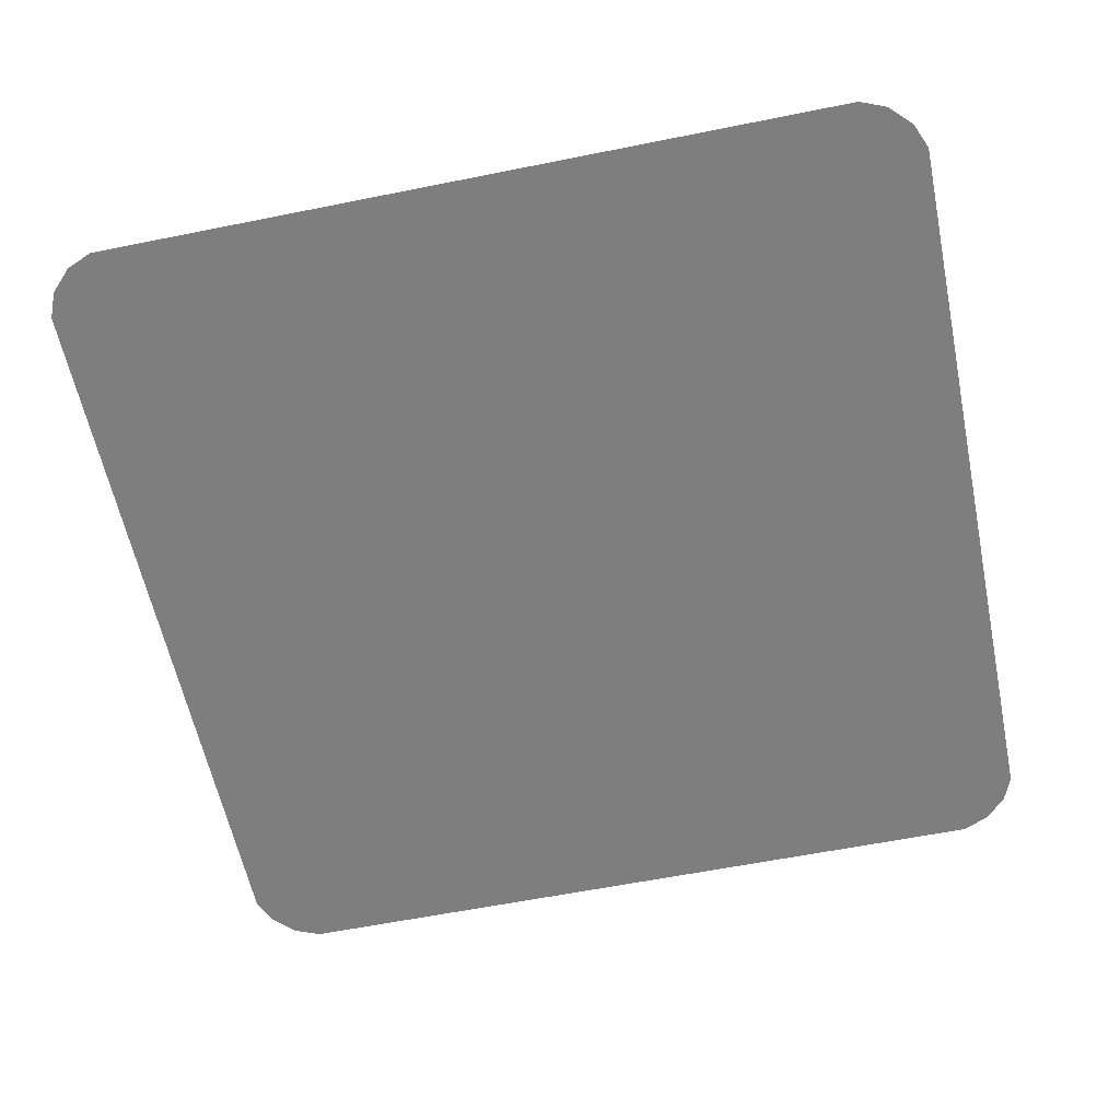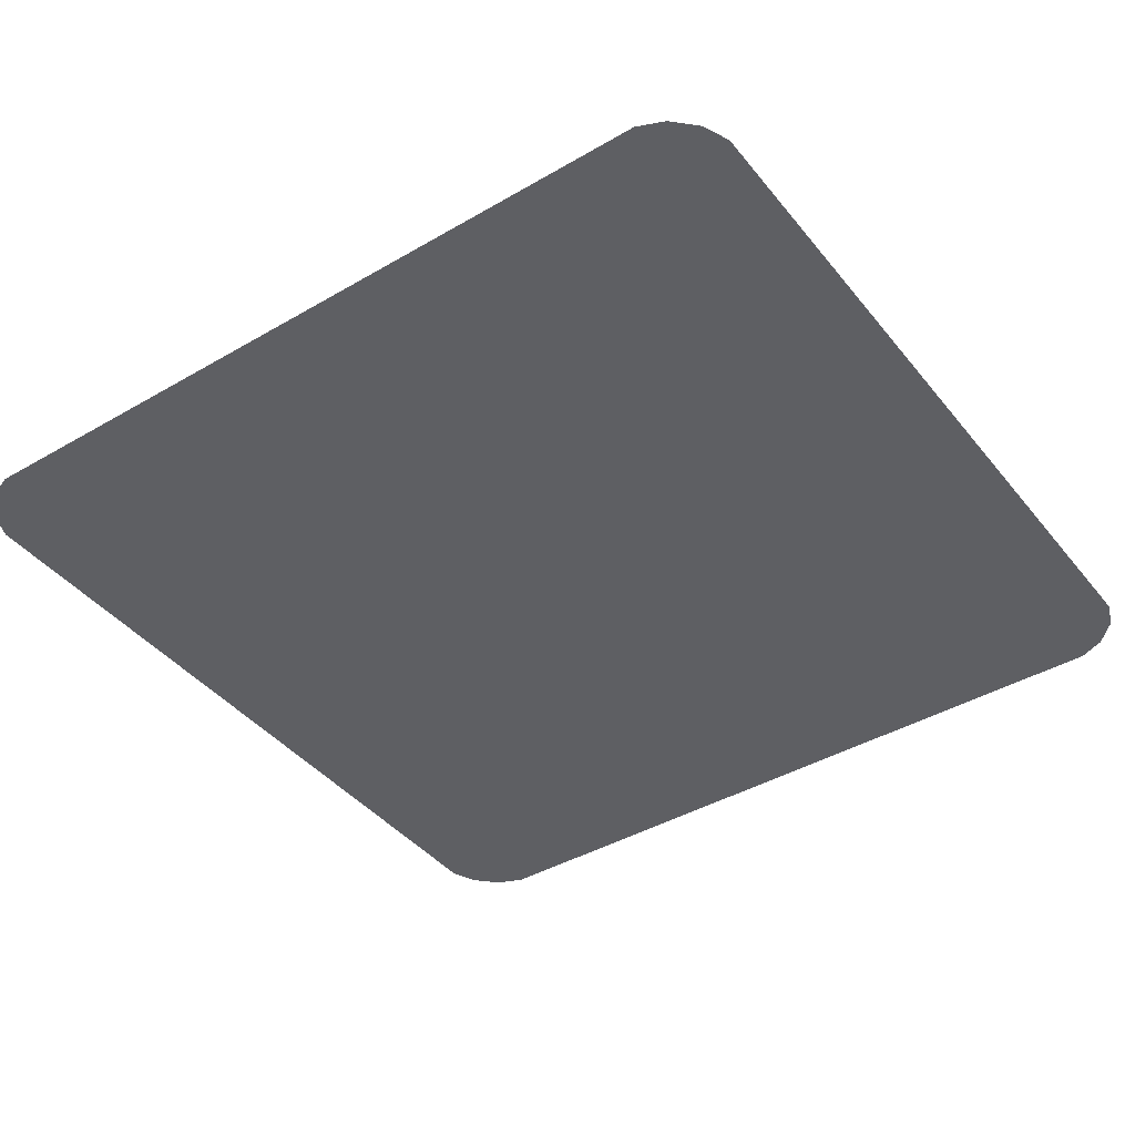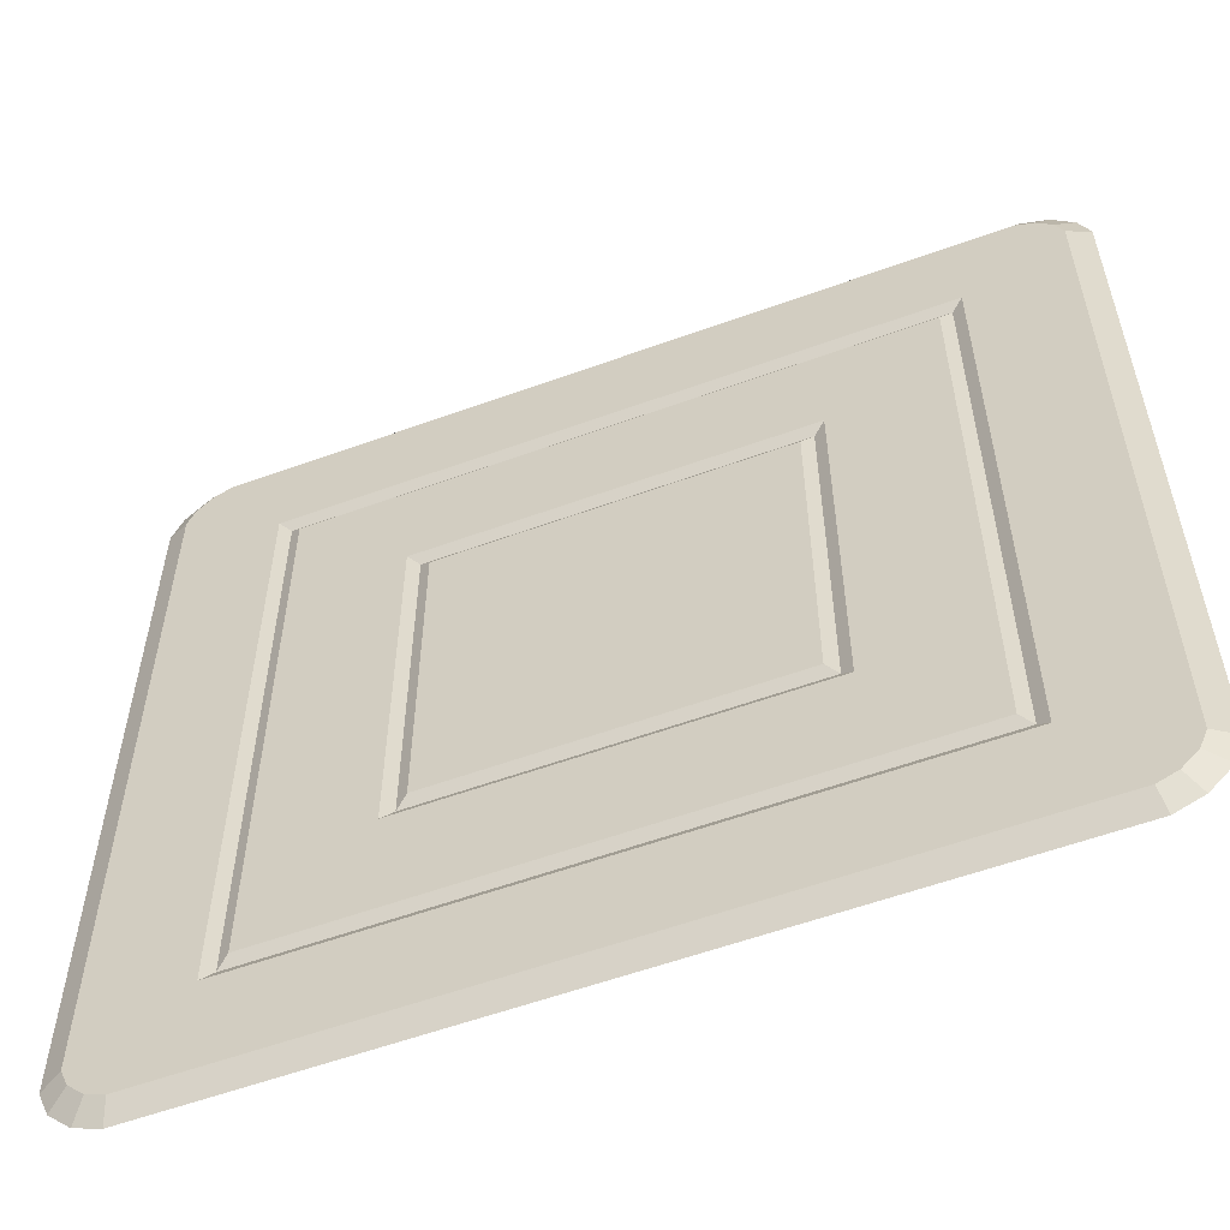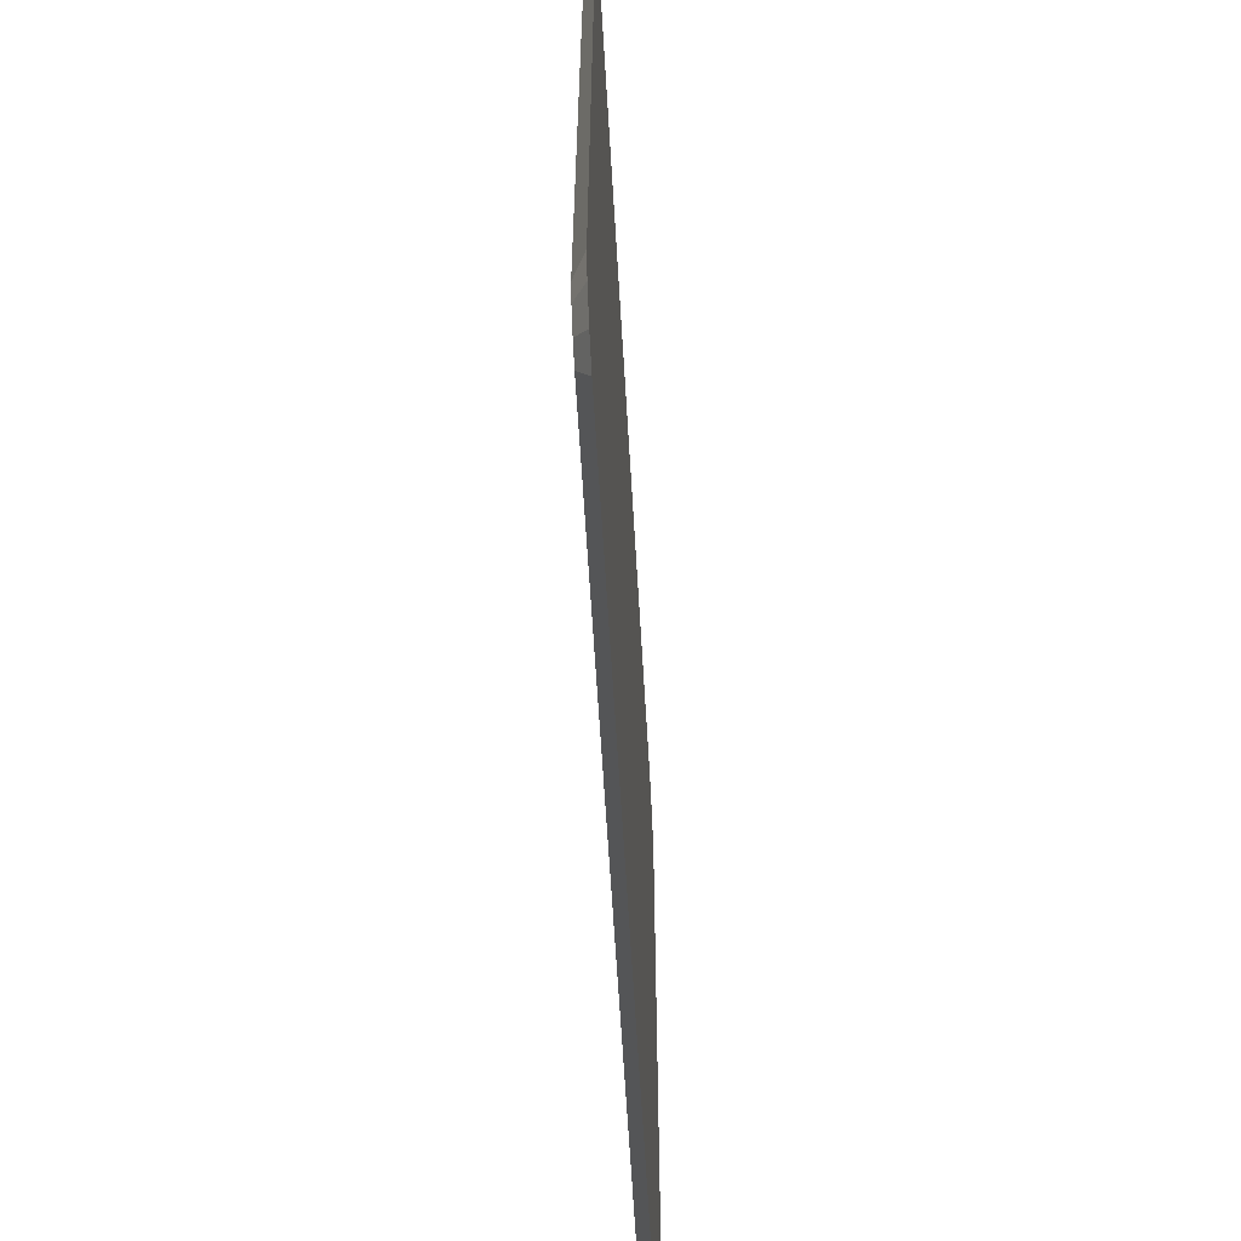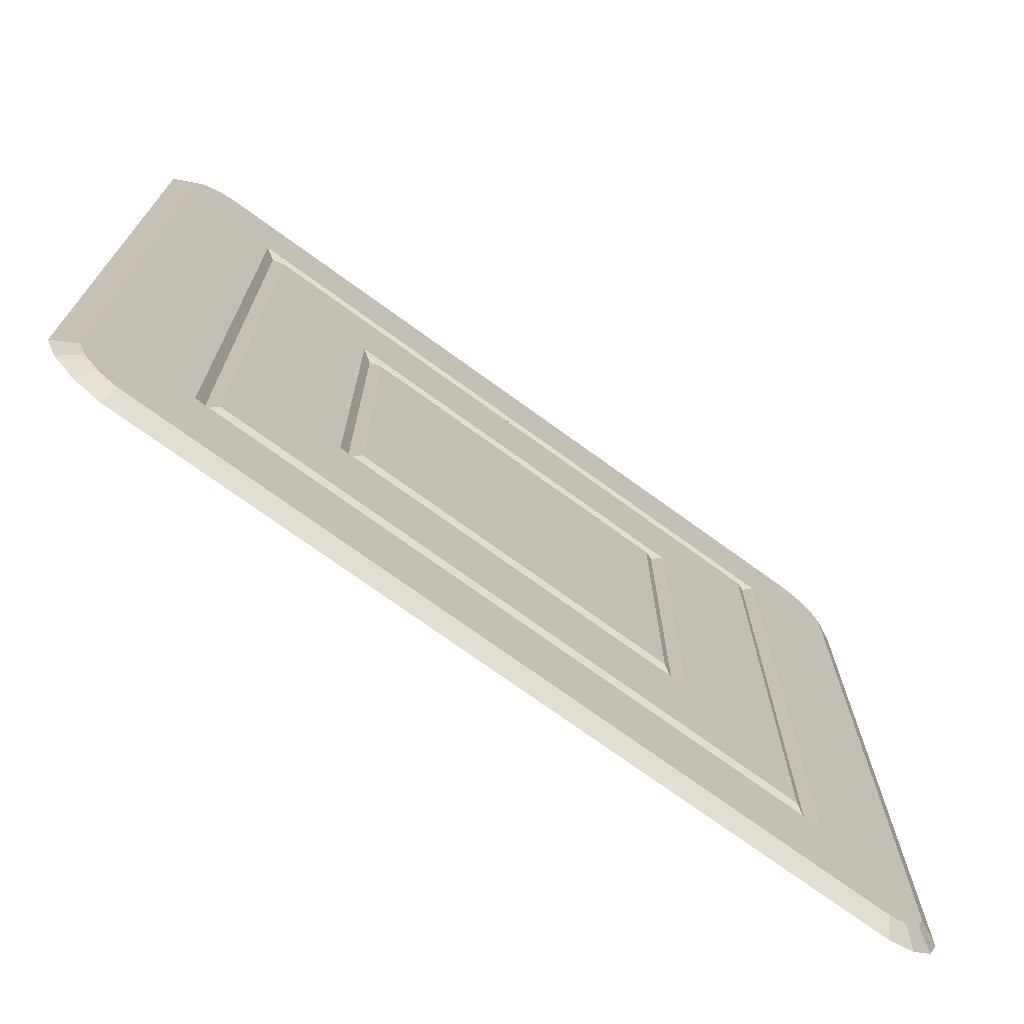
<metadata>
{"format":"obj","ext":"obj","renderer":"f3d","projection":"perspective","resolution":1024,"background":"white","views":[{"elev":-59.5,"azim":-78.3,"up":"+Y"},{"elev":-41.4,"azim":35.2,"up":"+Y"},{"elev":-57.3,"azim":-159.3,"up":"+Z"},{"elev":-63.7,"azim":-86.6,"up":"+Z"},{"elev":-73.2,"azim":144.0,"up":"+Z"}]}
</metadata>
<code>
o object1
g object1
v -0.2 0.00625 -0.2
v -0.1875 0.0125 -0.1875
v -0.1875 0.0125 0.1875
v -0.2 0.00625 0.2
v 0.2 0.00625 0.2
v 0.1875 0.0125 0.1875
v 0.2125 0.0125 0.2125
v -0.2125 0.0125 0.2125
v 0.2125 0.0125 -0.2125
v 0.2 0.00625 -0.2
v 0.2125 0.0125 -0
v -0.2125 0.0125 -0.2125
v -0.2125 0.0125 -0
v -0.3375 0.0125 -0
v -0.3375 0.0125 -0.3375
v 0.3375 0.0125 -0.3375
v 0.3375 0.0125 -0
v 0.3375 0.0125 0.3375
v -0.3375 0.0125 0.3375
v -0.35 0.00625 -0.35
v -0.35 0.00625 0.35
v -0.3625 0.0125 -0.3625
v -0.3625 0.0125 0.3625
v -0.3625 0.0125 -0
v 0.35 0.00625 0.35
v 0.3625 0.0125 0.3625
v 0.3625 0.0125 -0.3625
v 0.35 0.00625 -0.35
v 0.3625 0.0125 -0
v 0.475 0.0125 -0
v 0.475 0.0125 0.4274
v 0.4664 0.0125 0.4483
v 0.4483 0.0125 0.4664
v 0.4274 0.0125 0.475
v -0.4274 0.0125 0.475
v -0.4483 0.0125 0.4664
v -0.4664 0.0125 0.4483
v -0.475 0.0125 0.4274
v -0.475 0.0125 -0
v -0.475 0.0125 -0.4274
v -0.4664 0.0125 -0.4483
v -0.4483 0.0125 -0.4664
v -0.4274 0.0125 -0.475
v 0.4274 0.0125 -0.475
v 0.4483 0.0125 -0.4664
v 0.4664 0.0125 -0.4483
v 0.475 0.0125 -0.4274
v -0.4624 -0 0.4876
v -0.4324 0 0.5
v 0.4876 -0 -0.4624
v 0.4624 0 -0.4876
v 0.4324 0 -0.5
v -0.4324 0 -0.5
v -0.4624 0 -0.4876
v -0.4876 -0 -0.4624
v -0.5 0 -0.4324
v -0.5 -0 0.4324
v -0.4876 -0 0.4624
v 0.4324 0 0.5
v 0.4624 -0 0.4876
v 0.4876 -0 0.4624
v 0.5 -0 0.4324
v 0.5 0 -0.4324
v 0.1875 0.0125 -0.1875
f 4 3 2
f 4 2 1
f 4 5 6
f 4 6 3
f 7 5 8
f 5 4 8
f 5 7 11
f 11 9 10
f 10 5 11
f 1 10 9
f 1 9 12
f 9 11 17
f 18 17 7
f 7 8 19
f 8 14 19
f 15 14 12
f 16 15 12
f 14 13 12
f 8 13 14
f 19 18 7
f 17 11 7
f 12 9 16
f 9 17 16
f 14 15 20
f 21 14 20
f 21 19 14
f 20 22 24
f 24 23 21
f 21 20 24
f 26 25 23
f 25 21 23
f 29 27 28
f 28 25 29
f 25 26 29
f 37 36 35
f 35 34 26
f 31 30 26
f 27 30 47
f 47 46 44
f 44 43 22
f 40 39 22
f 23 39 38
f 23 24 39
f 42 41 40
f 39 24 22
f 43 40 22
f 43 42 40
f 46 45 44
f 22 27 44
f 27 47 44
f 27 29 30
f 30 29 26
f 34 31 26
f 34 32 31
f 34 33 32
f 26 23 35
f 23 38 35
f 38 37 35
f 49 35 48
f 35 36 48
f 51 50 63
f 63 49 57
f 57 56 52
f 56 53 52
f 55 54 53
f 56 55 53
f 49 58 57
f 49 48 58
f 57 52 63
f 63 59 49
f 62 60 59
f 62 61 60
f 63 62 59
f 52 51 63
f 48 36 37
f 48 37 58
f 58 37 38
f 58 38 57
f 39 40 56
f 57 39 56
f 57 38 39
f 56 40 41
f 56 41 55
f 55 41 42
f 55 42 54
f 54 42 43
f 54 43 53
f 44 52 43
f 52 53 43
f 52 44 45
f 52 45 51
f 51 45 50
f 45 46 50
f 50 46 63
f 46 47 63
f 63 47 30
f 30 31 62
f 63 30 62
f 62 31 61
f 31 32 61
f 61 32 60
f 32 33 60
f 60 33 59
f 33 34 59
f 59 34 49
f 34 35 49
f 28 27 20
f 27 22 20
f 15 16 28
f 15 28 20
f 28 16 17
f 17 18 25
f 28 17 25
f 21 25 18
f 21 18 19
f 10 64 5
f 64 6 5
f 13 8 4
f 4 1 13
f 1 12 13
f 2 64 10
f 2 10 1
f 3 6 64
f 3 64 2

</code>
